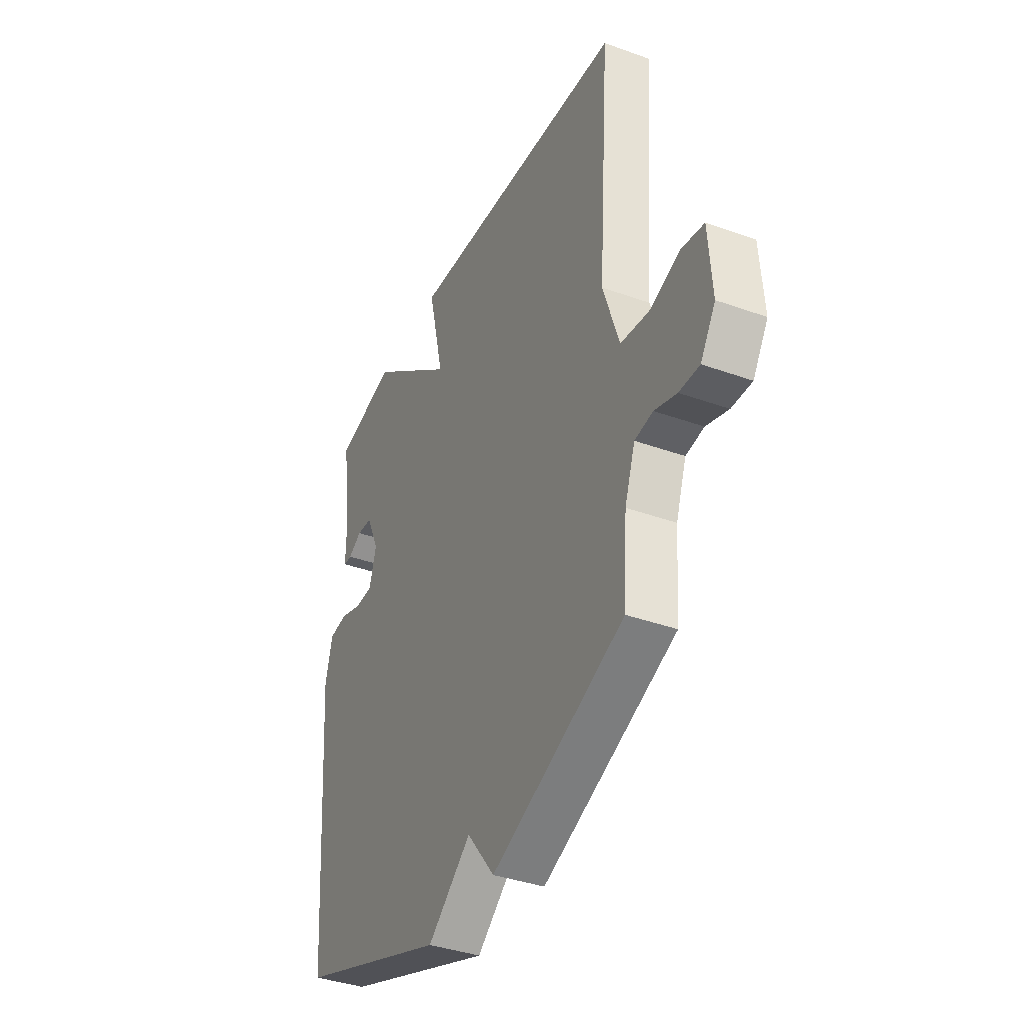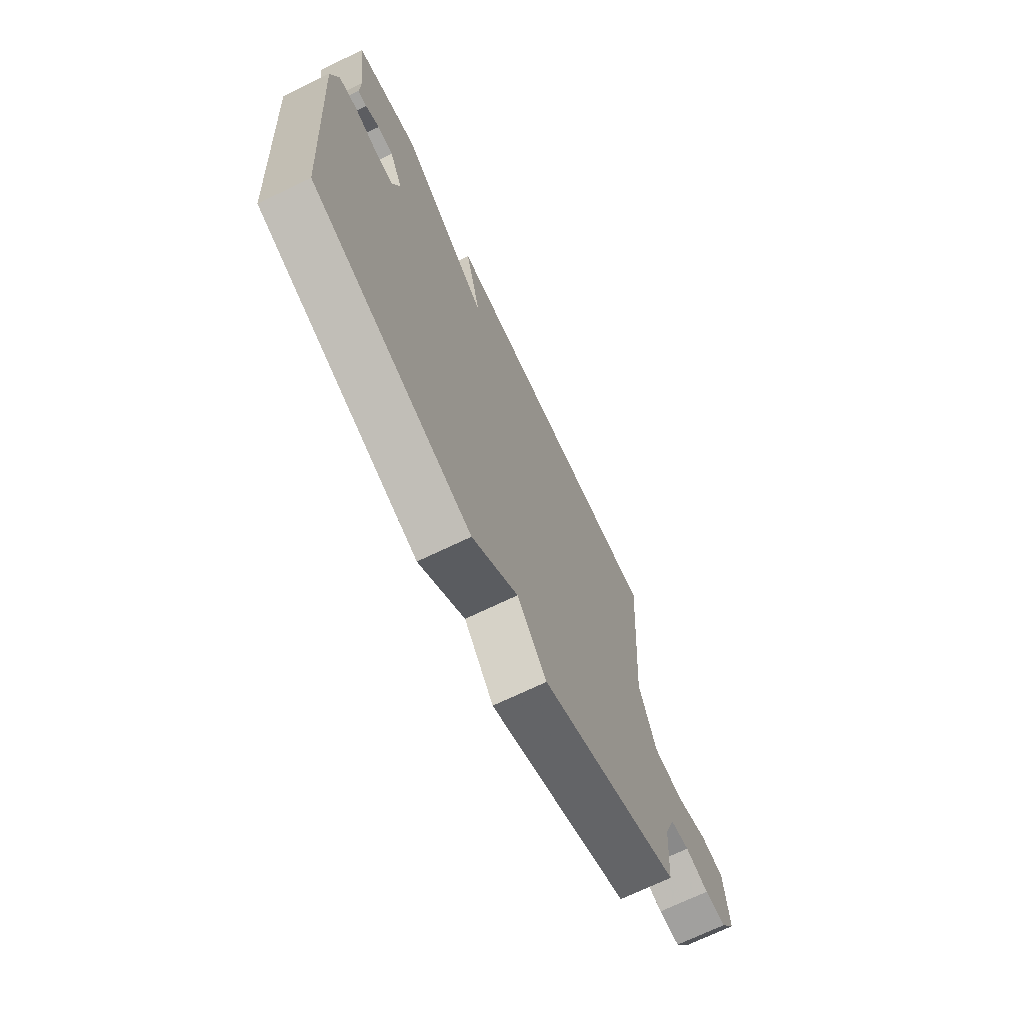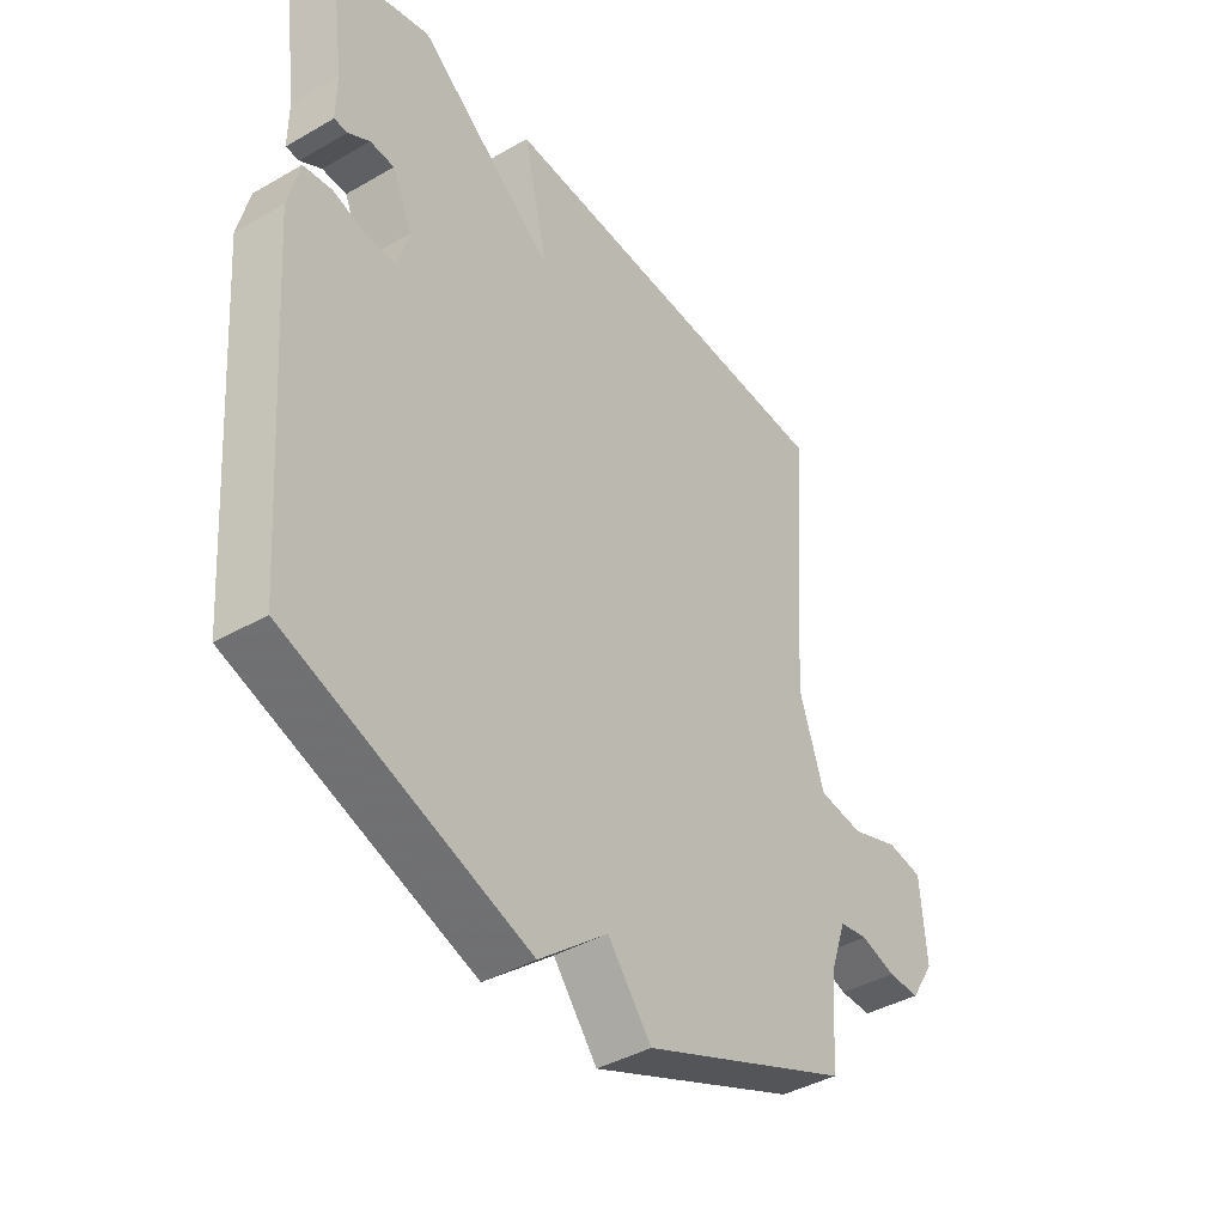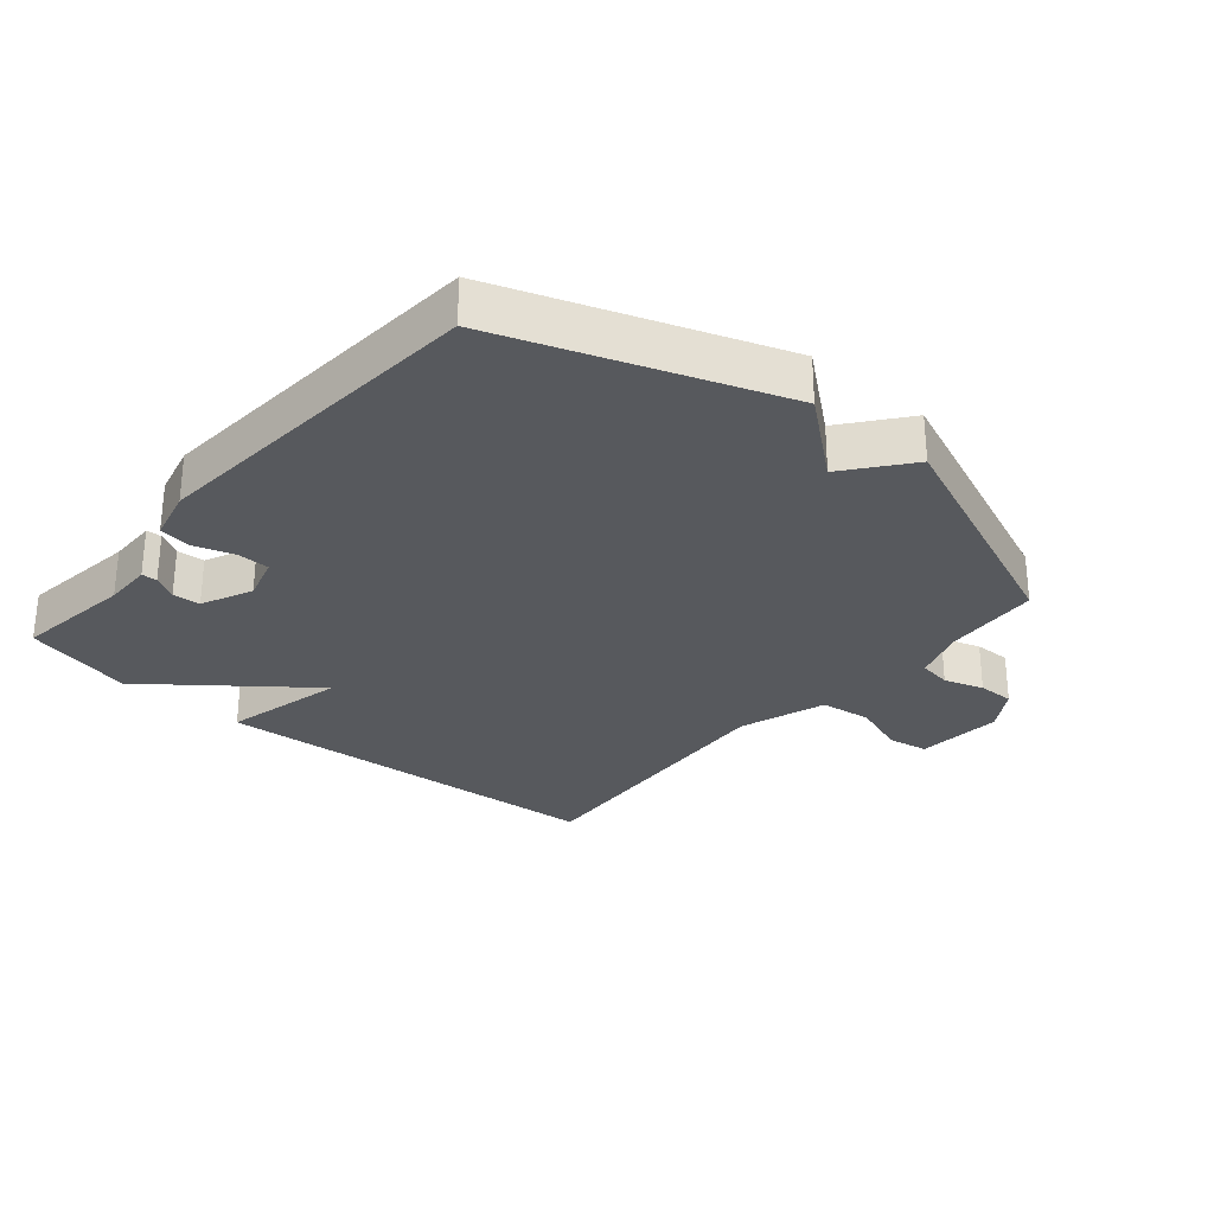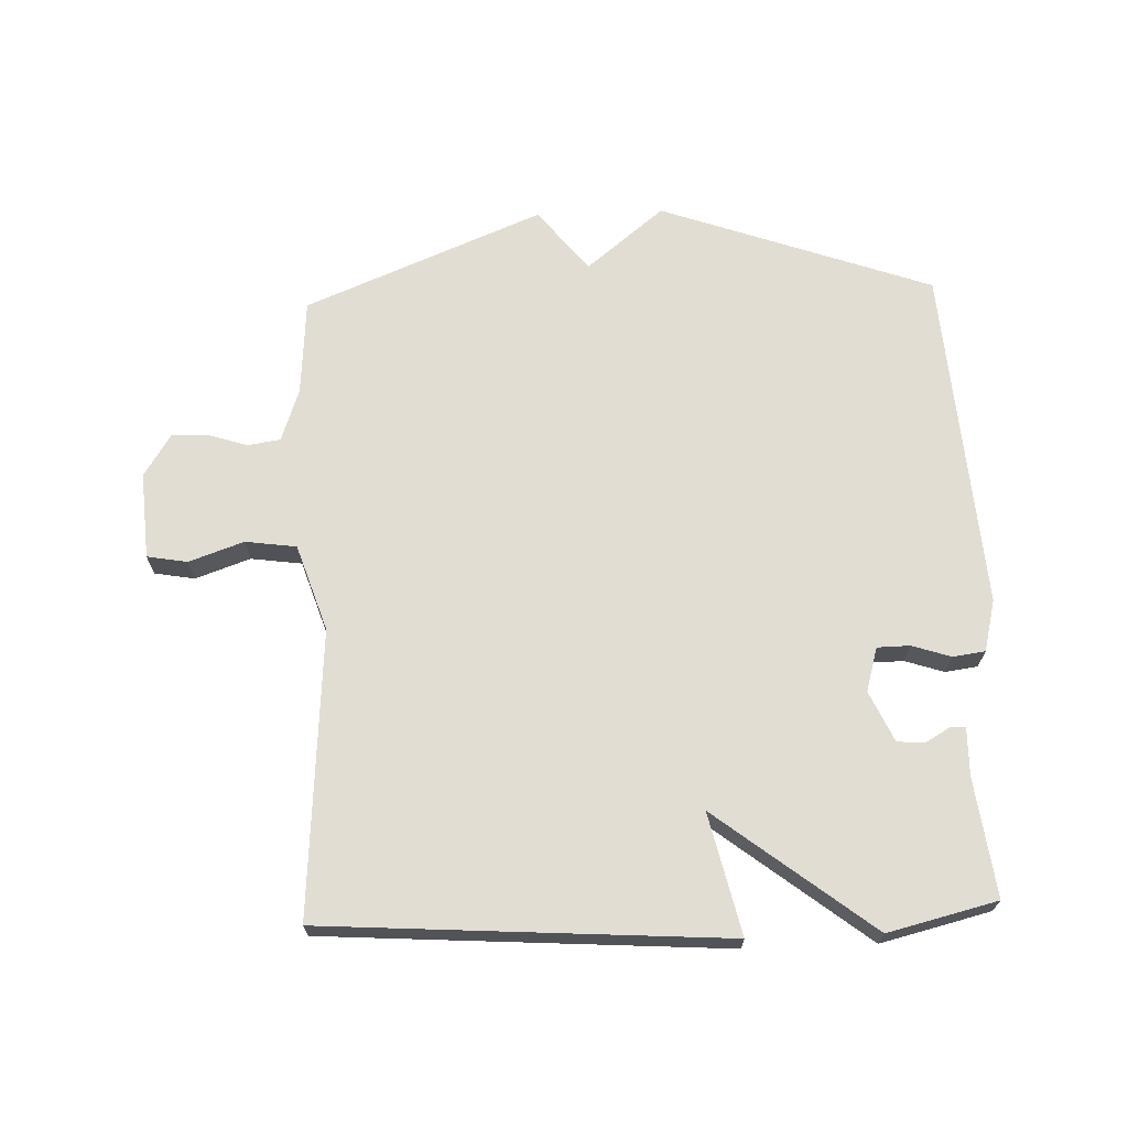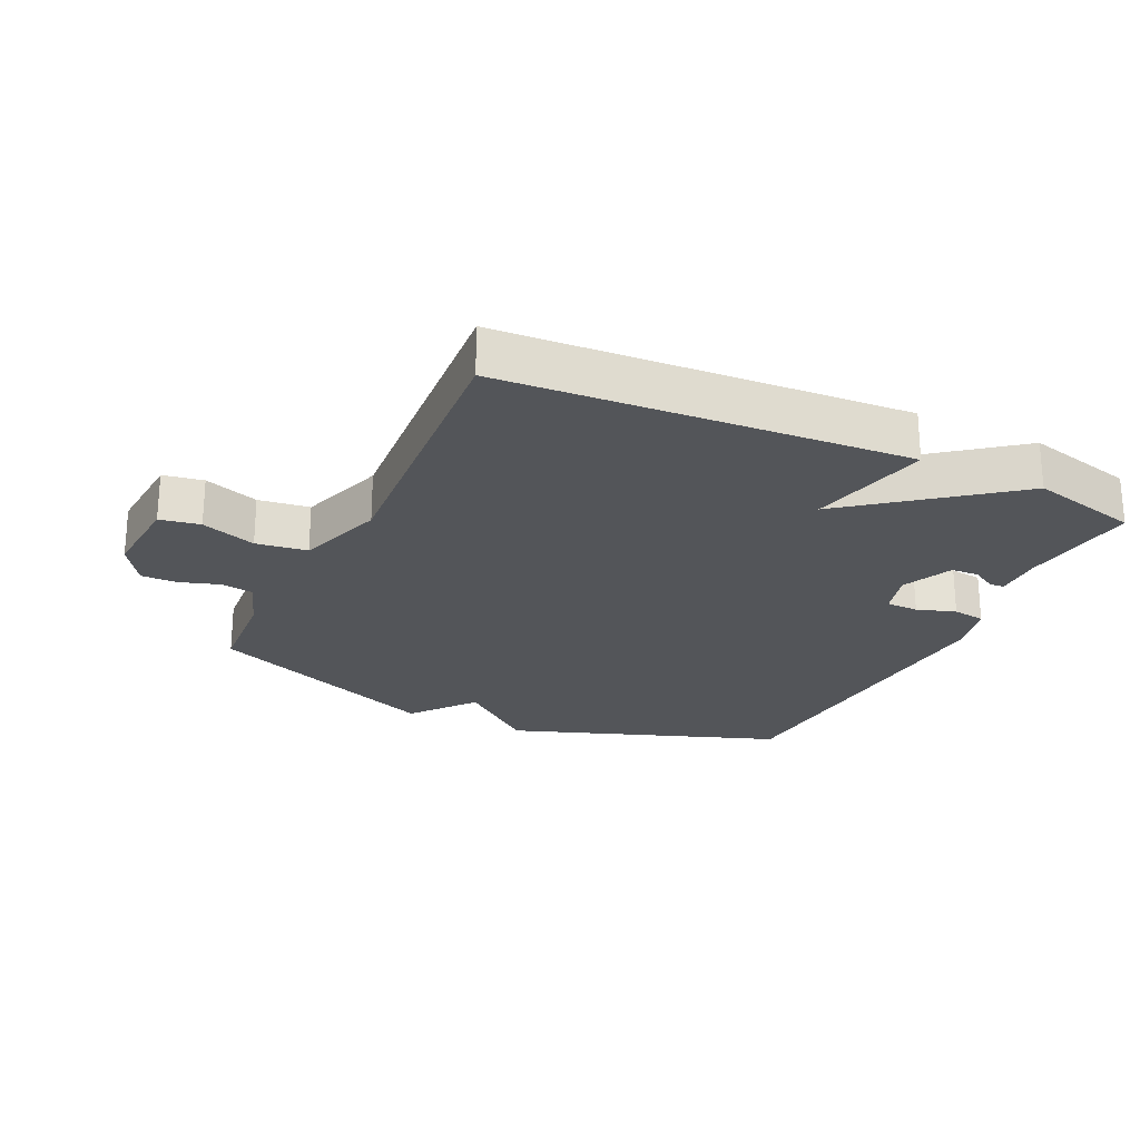
<metadata>
{"format":"obj","ext":"obj","renderer":"f3d","projection":"perspective","resolution":1024,"background":"white","views":[{"elev":-38.1,"azim":-114.6,"up":"+Z"},{"elev":-70.9,"azim":115.7,"up":"+Z"},{"elev":-40.6,"azim":125.3,"up":"+Z"},{"elev":-29.0,"azim":139.5,"up":"+Y"},{"elev":68.3,"azim":-2.1,"up":"+Y"},{"elev":-24.1,"azim":-25.4,"up":"+Y"}]}
</metadata>
<code>
v 0.5 0.07 0.5
v 0.476 0.07 0.315
v 0.477 0.07 0.24
v 0.453 0.07 0.239
v 0.415 0.07 0.261
v 0.372 0.07 0.258
v 0.336 0.07 0.179
v 0.356 0.07 0.11
v 0.407 0.07 0.109
v 0.468 0.07 0.129
v 0.519 0.07 0.122
v 0.539 0.07 0.041
v 0.5 0.07 -0.5
v 0.073 0.07 -0.653
v -0.049 0.07 -0.554
v -0.127 0.07 -0.653
v -0.5 0.07 -0.5
v -0.511 0.07 -0.349
v -0.54 0.07 -0.266
v -0.591 0.07 -0.258
v -0.653 0.07 -0.278
v -0.71 0.07 -0.279
v -0.752 0.07 -0.213
v -0.742 0.07 -0.077
v -0.679 0.07 -0.066
v -0.593 0.07 -0.096
v -0.513 0.07 -0.085
v -0.468 0.07 0.051
v -0.5 0.07 0.5
v 0.129 0.07 0.542
v 0.085 0.07 0.352
v 0.329 0.07 0.542
v 0.5 0 0.5
v 0.476 0 0.315
v 0.477 0 0.24
v 0.453 0 0.239
v 0.415 0 0.261
v 0.372 0 0.258
v 0.336 0 0.179
v 0.356 0 0.11
v 0.407 0 0.109
v 0.468 0 0.129
v 0.519 0 0.122
v 0.539 0 0.041
v 0.5 0 -0.5
v 0.073 0 -0.653
v -0.049 0 -0.554
v -0.127 0 -0.653
v -0.5 0 -0.5
v -0.511 0 -0.349
v -0.54 0 -0.266
v -0.591 0 -0.258
v -0.653 0 -0.278
v -0.71 0 -0.279
v -0.752 0 -0.213
v -0.742 0 -0.077
v -0.679 0 -0.066
v -0.593 0 -0.096
v -0.513 0 -0.085
v -0.468 0 0.051
v -0.5 0 0.5
v 0.129 0 0.542
v 0.085 0 0.352
v 0.329 0 0.542
f 31 32 1 2
f 28 29 30 31
f 27 28 31 2
f 24 25 26
f 23 24 26
f 22 23 26
f 21 22 26
f 20 21 26
f 19 20 26 27
f 18 19 27
f 17 18 27
f 16 17 27
f 15 16 27
f 13 14 15
f 12 13 15
f 11 12 15
f 10 11 15
f 9 10 15
f 8 9 15 27
f 7 8 27
f 6 7 27
f 2 3 4 5
f 2 5 6
f 2 6 27
f 34 33 64 63
f 63 62 61 60
f 34 63 60 59
f 58 57 56
f 58 56 55
f 58 55 54
f 58 54 53
f 58 53 52
f 59 58 52 51
f 59 51 50
f 59 50 49
f 59 49 48
f 59 48 47
f 47 46 45
f 47 45 44
f 47 44 43
f 47 43 42
f 47 42 41
f 59 47 41 40
f 59 40 39
f 59 39 38
f 37 36 35 34
f 38 37 34
f 59 38 34
f 1 33 34 2
f 2 34 35 3
f 3 35 36 4
f 4 36 37 5
f 5 37 38 6
f 6 38 39 7
f 7 39 40 8
f 8 40 41 9
f 9 41 42 10
f 10 42 43 11
f 11 43 44 12
f 12 44 45 13
f 13 45 46 14
f 14 46 47 15
f 15 47 48 16
f 16 48 49 17
f 17 49 50 18
f 18 50 51 19
f 19 51 52 20
f 20 52 53 21
f 21 53 54 22
f 22 54 55 23
f 23 55 56 24
f 24 56 57 25
f 25 57 58 26
f 26 58 59 27
f 27 59 60 28
f 28 60 61 29
f 29 61 62 30
f 30 62 63 31
f 31 63 64 32
f 32 64 33 1

</code>
